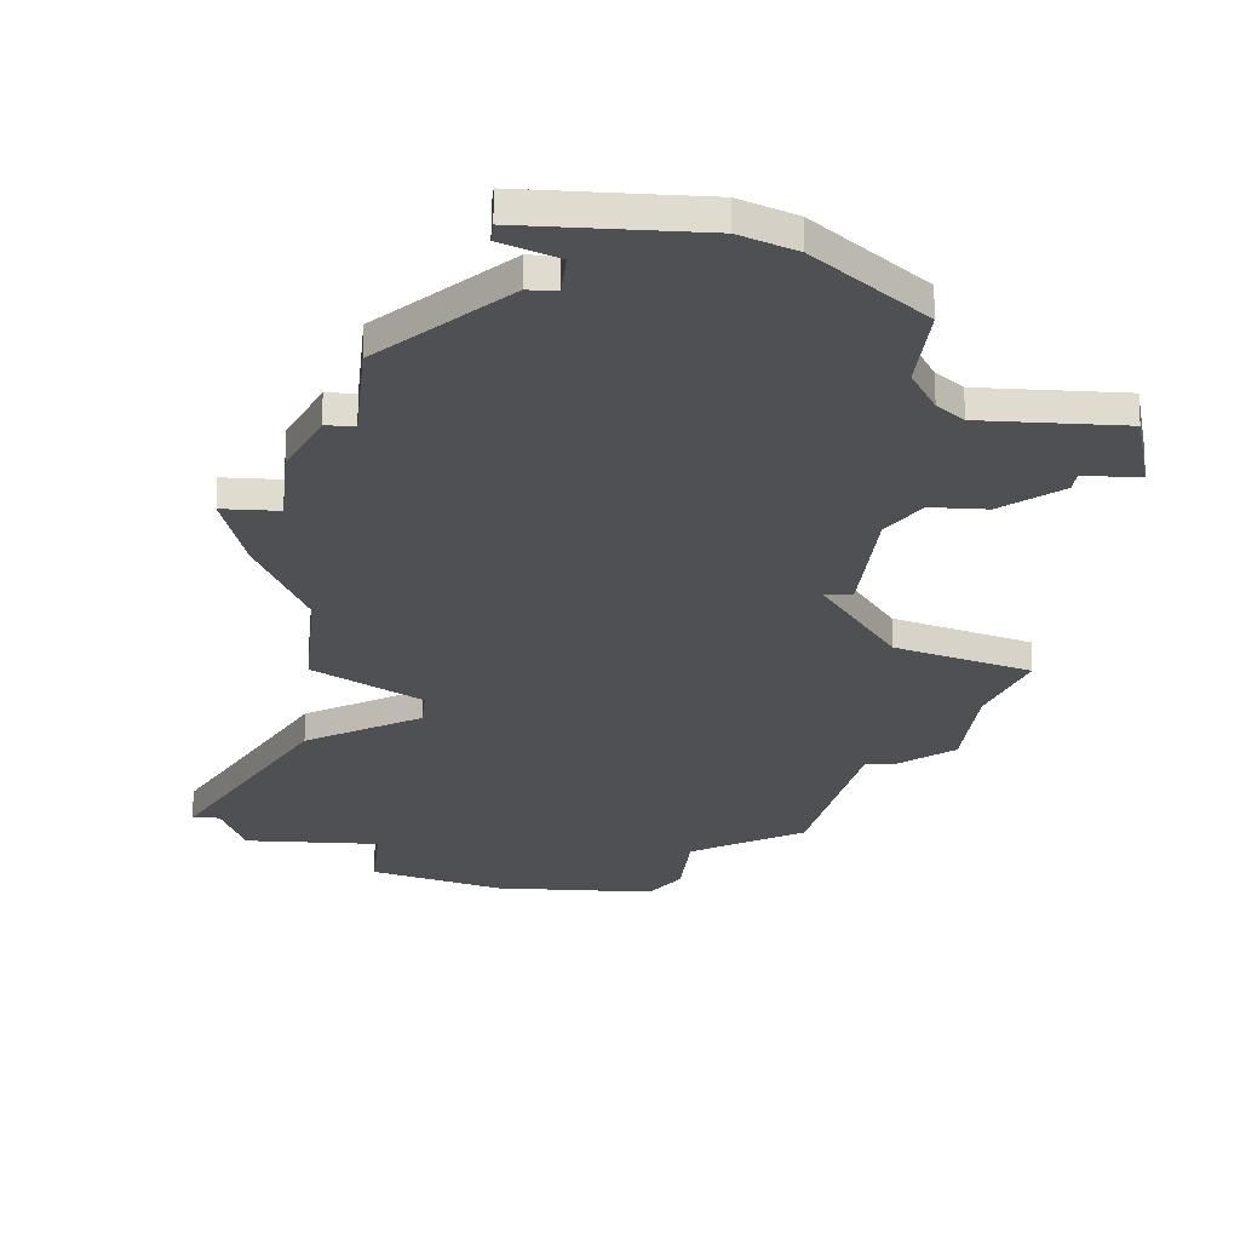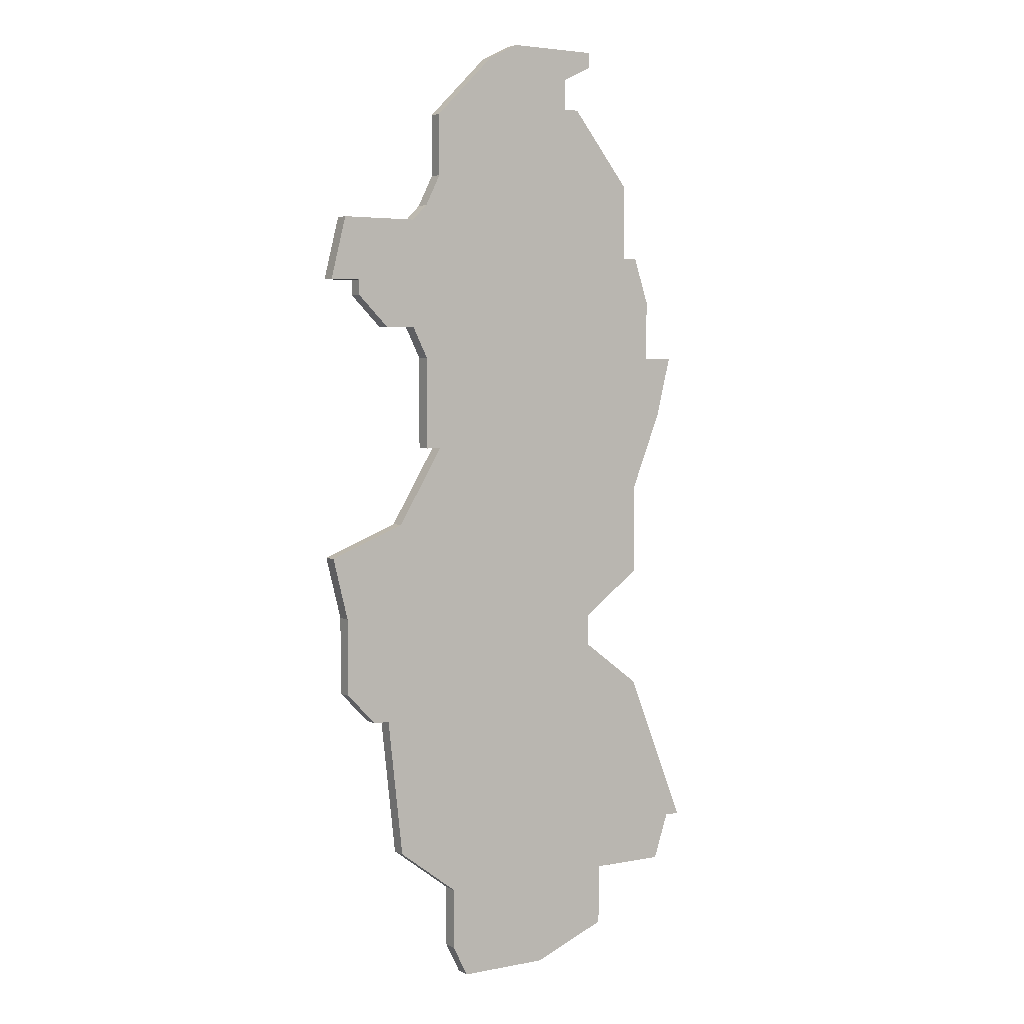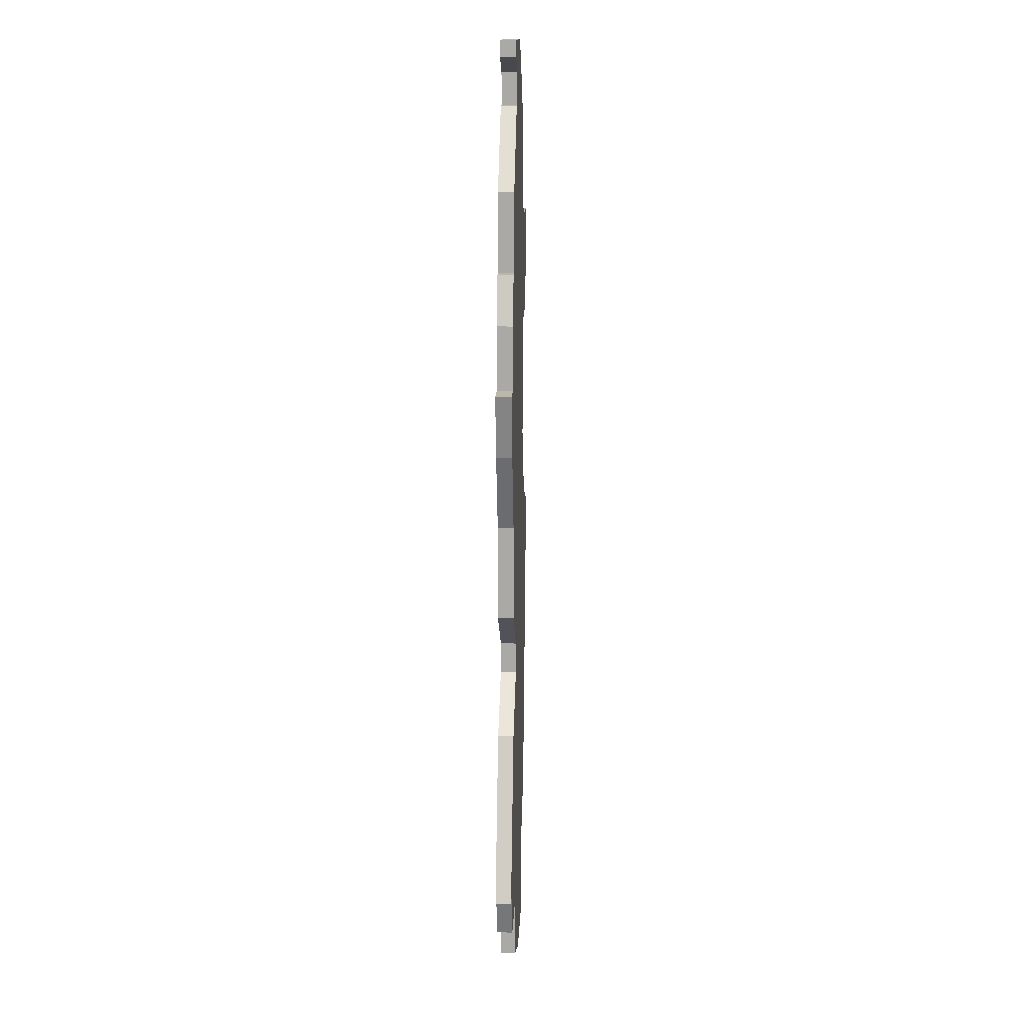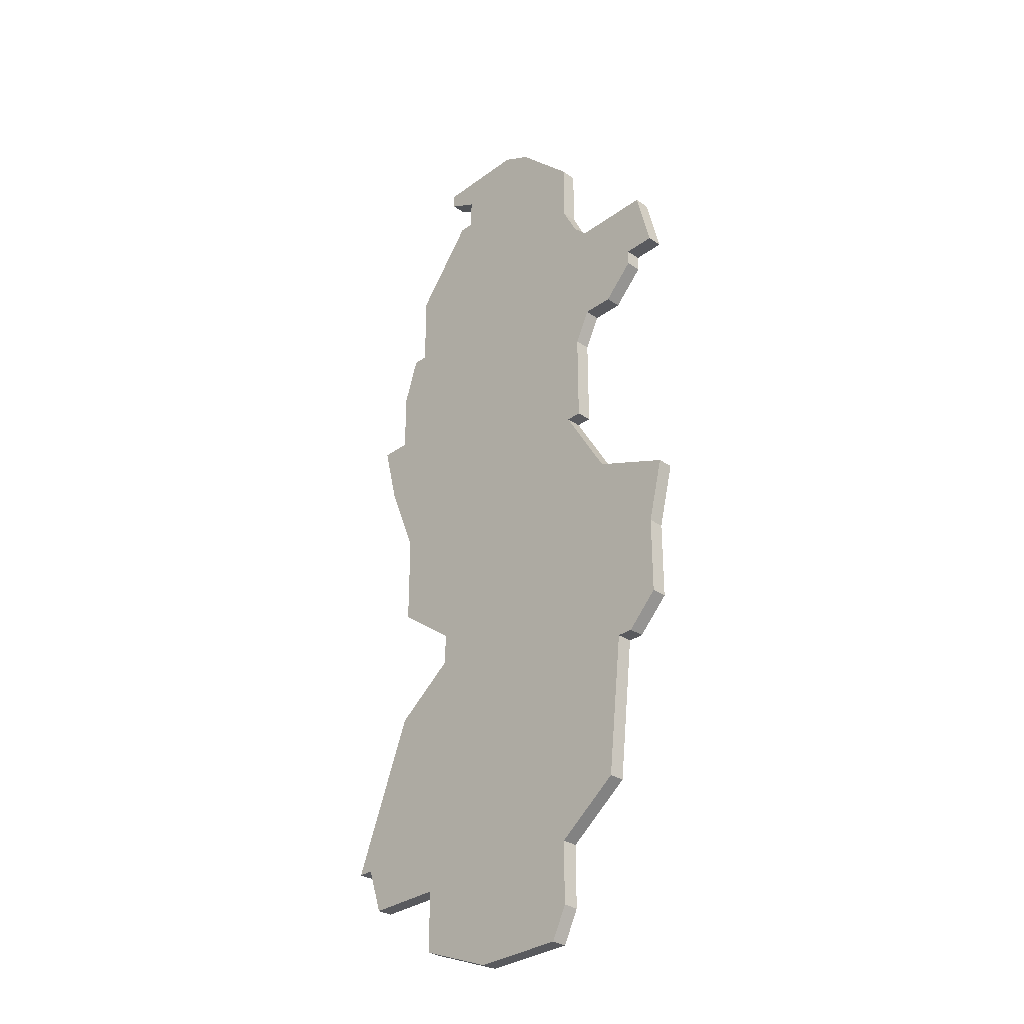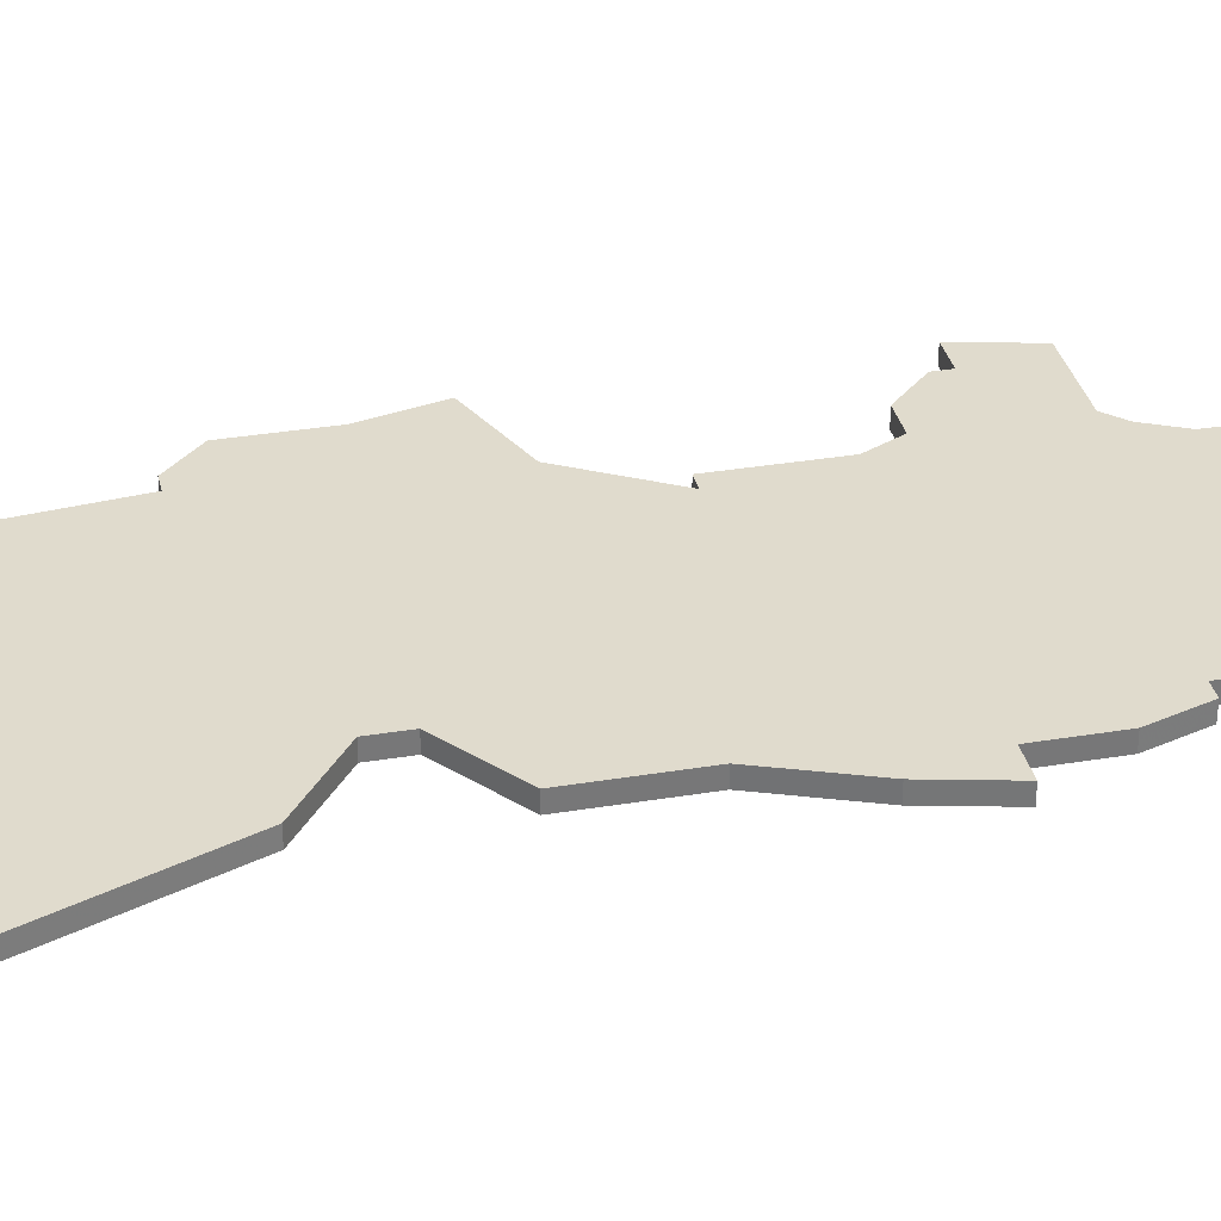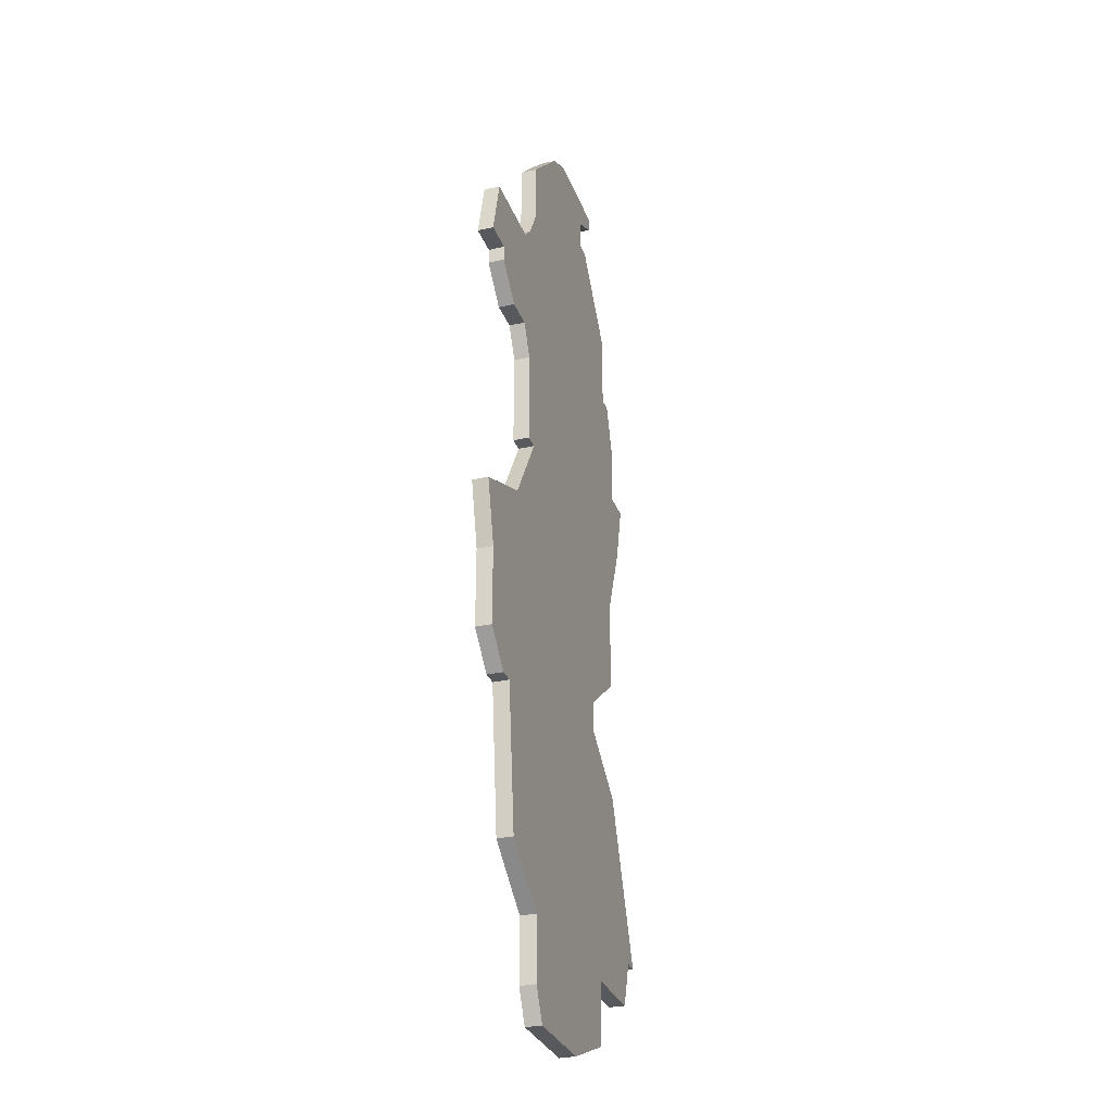
<metadata>
{"format":"obj","ext":"obj","renderer":"f3d","projection":"perspective","resolution":1024,"background":"white","views":[{"elev":-19.0,"azim":174.9,"up":"+Z"},{"elev":3.9,"azim":-32.6,"up":"+Y"},{"elev":14.2,"azim":92.3,"up":"+Y"},{"elev":-31.4,"azim":-134.0,"up":"+Y"},{"elev":33.2,"azim":77.1,"up":"+Z"},{"elev":-29.9,"azim":-71.9,"up":"+Y"}]}
</metadata>
<code>
v 4379 -848 0
v 4378 -852 0
v 4380 -852 0
v 4380 -853 0
v 4382 -855 0
v 4384 -855 0
v 4385 -857 0
v 4385 -863 0
v 4386 -863 0
v 4383 -868 0
v 4378 -870 0
v 4379 -874 0
v 4379 -879 0
v 4381 -881 0
v 4382 -881 0
v 4383 -890 0
v 4387 -893 0
v 4387 -897 0
v 4388 -899 0
v 4394 -899 0
v 4399 -897 0
v 4399 -893 0
v 4404 -893 0
v 4405 -890 0
v 4406 -890 0
v 4402 -880 0
v 4398 -877 0
v 4398 -875 0
v 4402 -872 0
v 4402 -866 0
v 4404 -861 0
v 4405 -857 0
v 4403 -857 0
v 4403 -853 0
v 4402 -850 0
v 4401 -850 0
v 4401 -845 0
v 4397 -840 0
v 4396 -840 0
v 4396 -838 0
v 4398 -837 0
v 4398 -836 0
v 4392 -836 0
v 4390 -837 0
v 4386 -841 0
v 4386 -845 0
v 4385 -847 0
v 4384 -848 0
v 4379 -848 1
v 4378 -852 1
v 4380 -852 1
v 4380 -853 1
v 4382 -855 1
v 4384 -855 1
v 4385 -857 1
v 4385 -863 1
v 4386 -863 1
v 4383 -868 1
v 4378 -870 1
v 4379 -874 1
v 4379 -879 1
v 4381 -881 1
v 4382 -881 1
v 4383 -890 1
v 4387 -893 1
v 4387 -897 1
v 4388 -899 1
v 4394 -899 1
v 4399 -897 1
v 4399 -893 1
v 4404 -893 1
v 4405 -890 1
v 4406 -890 1
v 4402 -880 1
v 4398 -877 1
v 4398 -875 1
v 4402 -872 1
v 4402 -866 1
v 4404 -861 1
v 4405 -857 1
v 4403 -857 1
v 4403 -853 1
v 4402 -850 1
v 4401 -850 1
v 4401 -845 1
v 4397 -840 1
v 4396 -840 1
v 4396 -838 1
v 4398 -837 1
v 4398 -836 1
v 4392 -836 1
v 4390 -837 1
v 4386 -841 1
v 4386 -845 1
v 4385 -847 1
v 4384 -848 1
f 2 1 48
f 5 4 3
f 9 8 7
f 12 11 10
f 14 13 12
f 17 16 15
f 19 18 17
f 21 20 19
f 24 23 22
f 26 25 24
f 30 29 28
f 32 31 30
f 35 34 33
f 38 37 36
f 42 41 40
f 44 43 42
f 46 45 44
f 3 2 48
f 6 5 3
f 14 12 10
f 21 19 17
f 26 24 22
f 32 30 28
f 36 35 33
f 39 38 36
f 44 42 40
f 6 3 48
f 14 10 9
f 21 17 15
f 27 26 22
f 33 32 28
f 39 36 33
f 44 40 39
f 6 48 47
f 15 14 9
f 22 21 15
f 39 33 28
f 46 44 39
f 6 47 46
f 22 15 9
f 39 28 27
f 6 46 39
f 22 9 7
f 6 39 27
f 27 22 7
f 7 6 27
f 96 49 50
f 51 52 53
f 55 56 57
f 58 59 60
f 60 61 62
f 63 64 65
f 65 66 67
f 67 68 69
f 70 71 72
f 72 73 74
f 76 77 78
f 78 79 80
f 81 82 83
f 84 85 86
f 88 89 90
f 90 91 92
f 92 93 94
f 96 50 51
f 51 53 54
f 58 60 62
f 65 67 69
f 70 72 74
f 76 78 80
f 81 83 84
f 84 86 87
f 88 90 92
f 96 51 54
f 57 58 62
f 63 65 69
f 70 74 75
f 76 80 81
f 81 84 87
f 87 88 92
f 95 96 54
f 57 62 63
f 63 69 70
f 76 81 87
f 87 92 94
f 94 95 54
f 57 63 70
f 75 76 87
f 87 94 54
f 55 57 70
f 75 87 54
f 55 70 75
f 75 54 55
f 50 49 2
f 2 49 1
f 51 50 3
f 3 50 2
f 52 51 4
f 4 51 3
f 53 52 5
f 5 52 4
f 54 53 6
f 6 53 5
f 55 54 7
f 7 54 6
f 56 55 8
f 8 55 7
f 57 56 9
f 9 56 8
f 58 57 10
f 10 57 9
f 59 58 11
f 11 58 10
f 60 59 12
f 12 59 11
f 61 60 13
f 13 60 12
f 62 61 14
f 14 61 13
f 63 62 15
f 15 62 14
f 64 63 16
f 16 63 15
f 65 64 17
f 17 64 16
f 66 65 18
f 18 65 17
f 67 66 19
f 19 66 18
f 68 67 20
f 20 67 19
f 69 68 21
f 21 68 20
f 70 69 22
f 22 69 21
f 71 70 23
f 23 70 22
f 72 71 24
f 24 71 23
f 73 72 25
f 25 72 24
f 74 73 26
f 26 73 25
f 75 74 27
f 27 74 26
f 76 75 28
f 28 75 27
f 77 76 29
f 29 76 28
f 78 77 30
f 30 77 29
f 79 78 31
f 31 78 30
f 80 79 32
f 32 79 31
f 81 80 33
f 33 80 32
f 82 81 34
f 34 81 33
f 83 82 35
f 35 82 34
f 84 83 36
f 36 83 35
f 85 84 37
f 37 84 36
f 86 85 38
f 38 85 37
f 87 86 39
f 39 86 38
f 88 87 40
f 40 87 39
f 89 88 41
f 41 88 40
f 90 89 42
f 42 89 41
f 91 90 43
f 43 90 42
f 92 91 44
f 44 91 43
f 93 92 45
f 45 92 44
f 94 93 46
f 46 93 45
f 95 94 47
f 47 94 46
f 49 96 1
f 1 96 48
f 96 95 48
f 48 95 47

</code>
